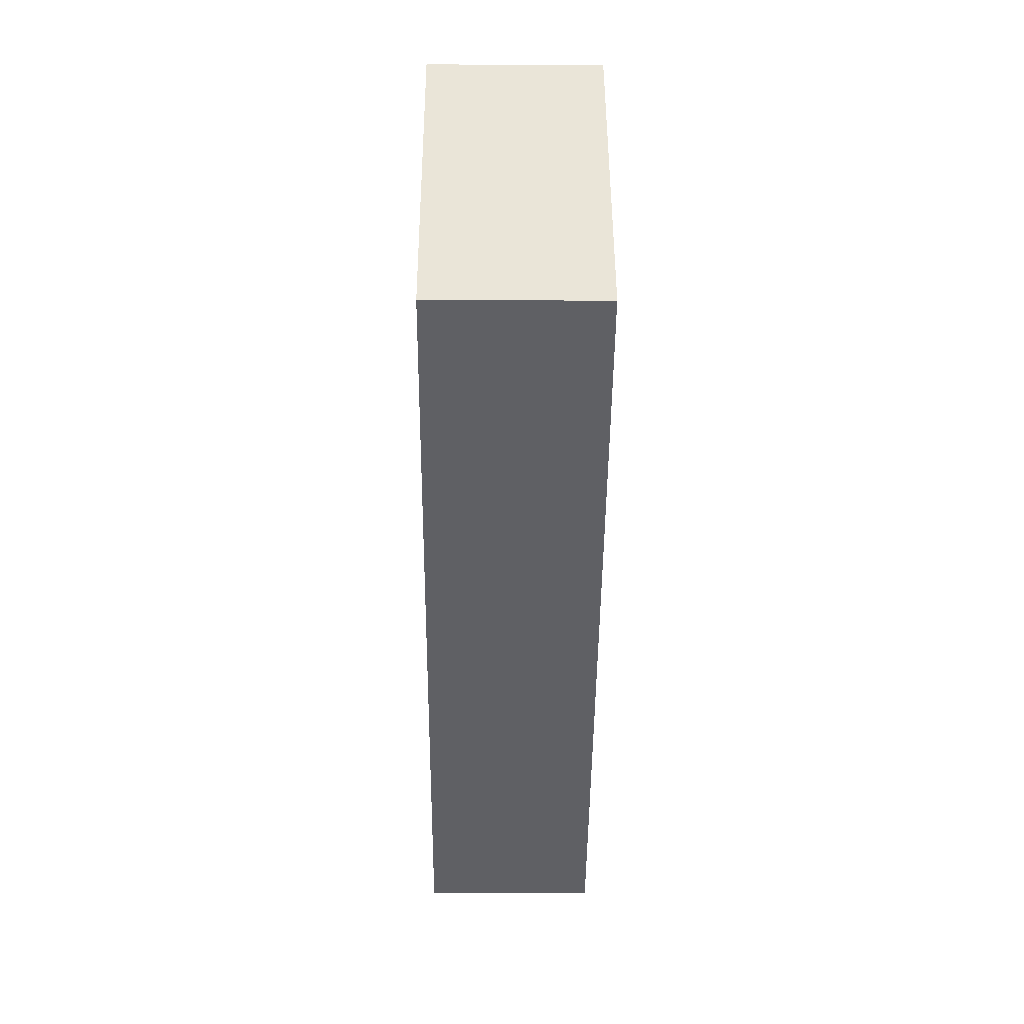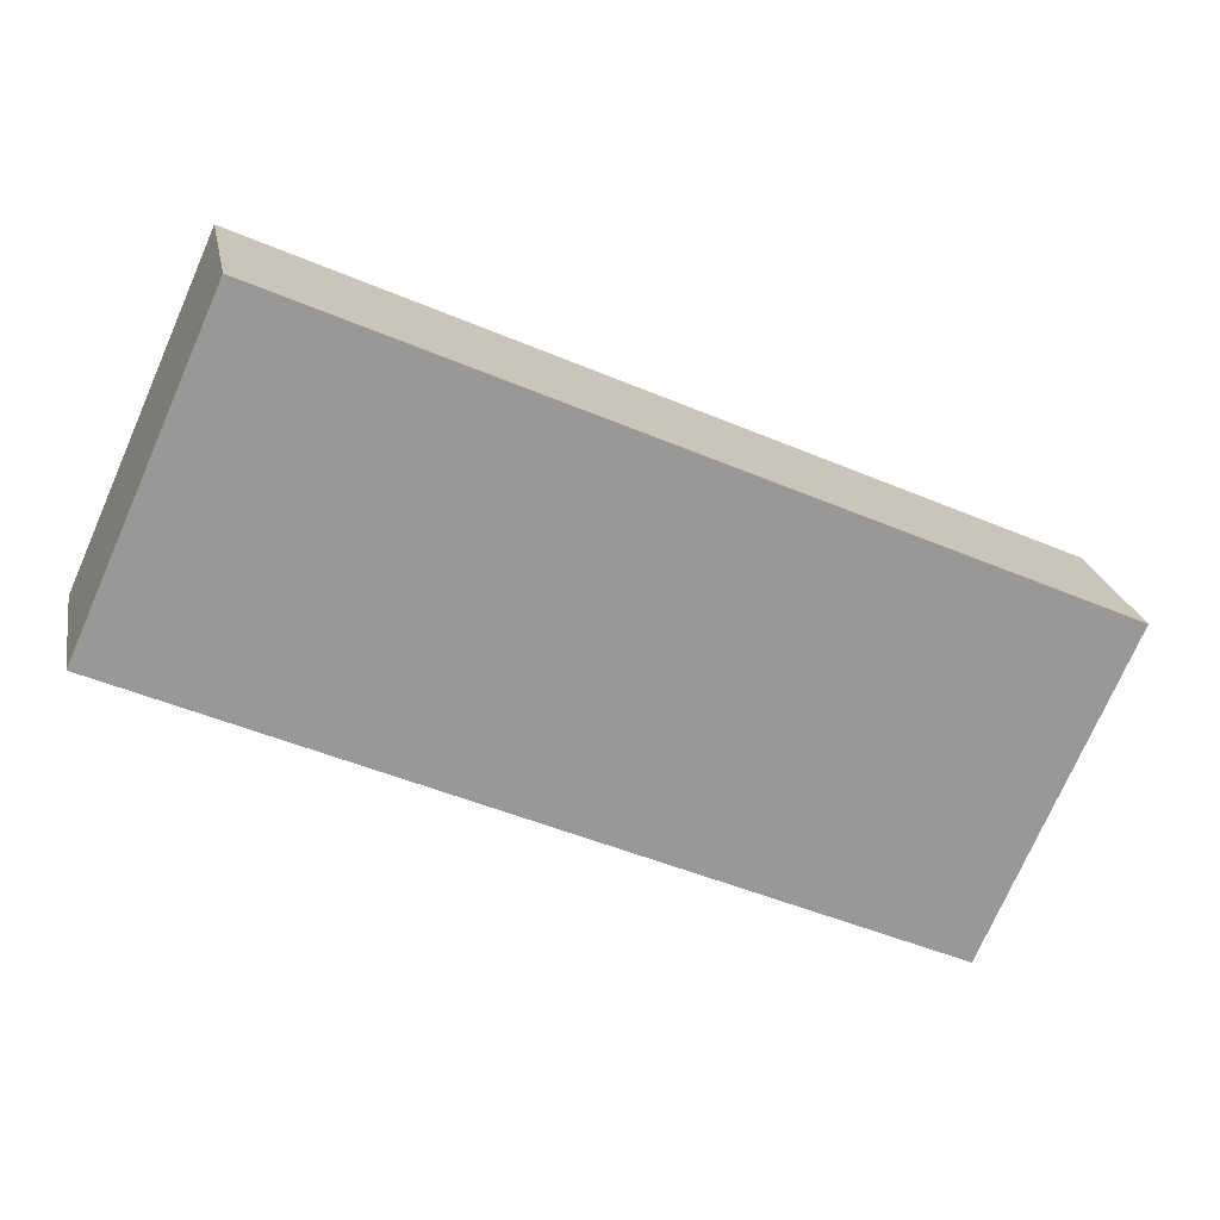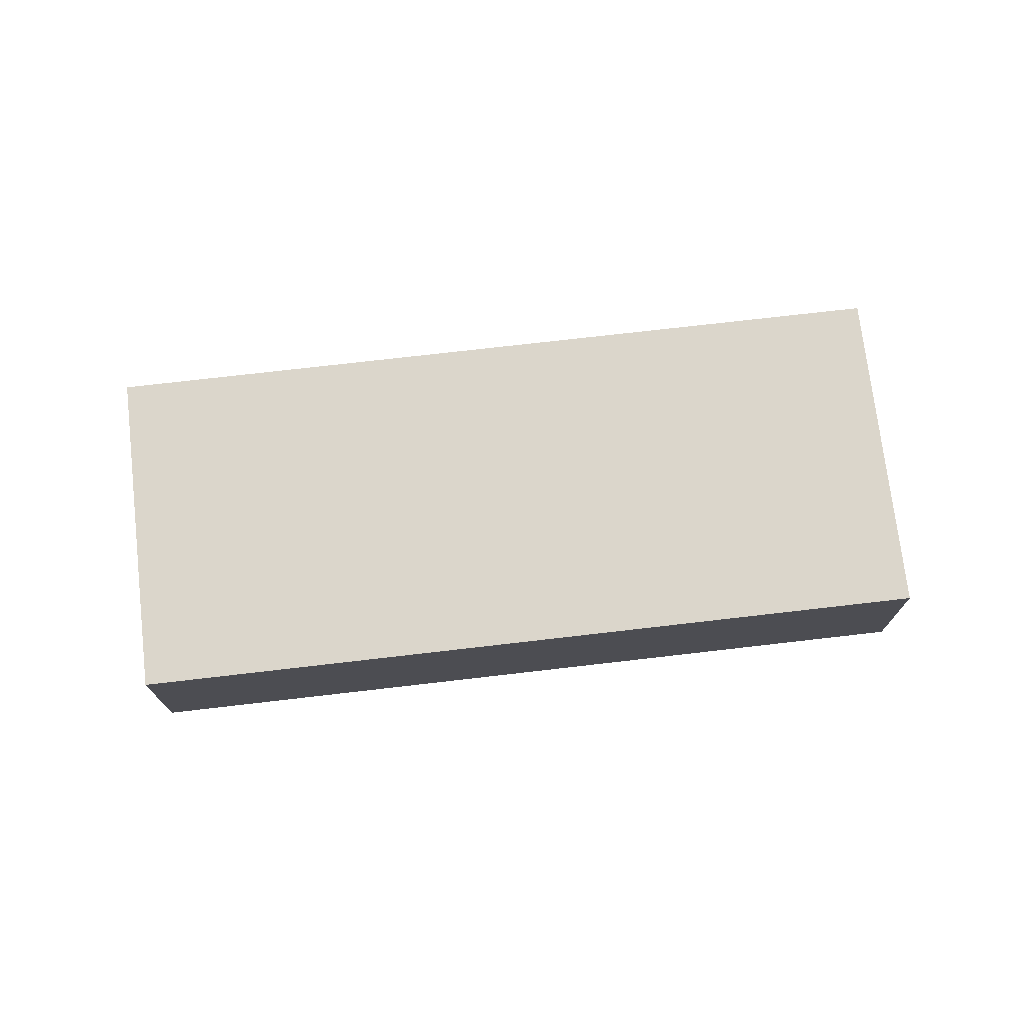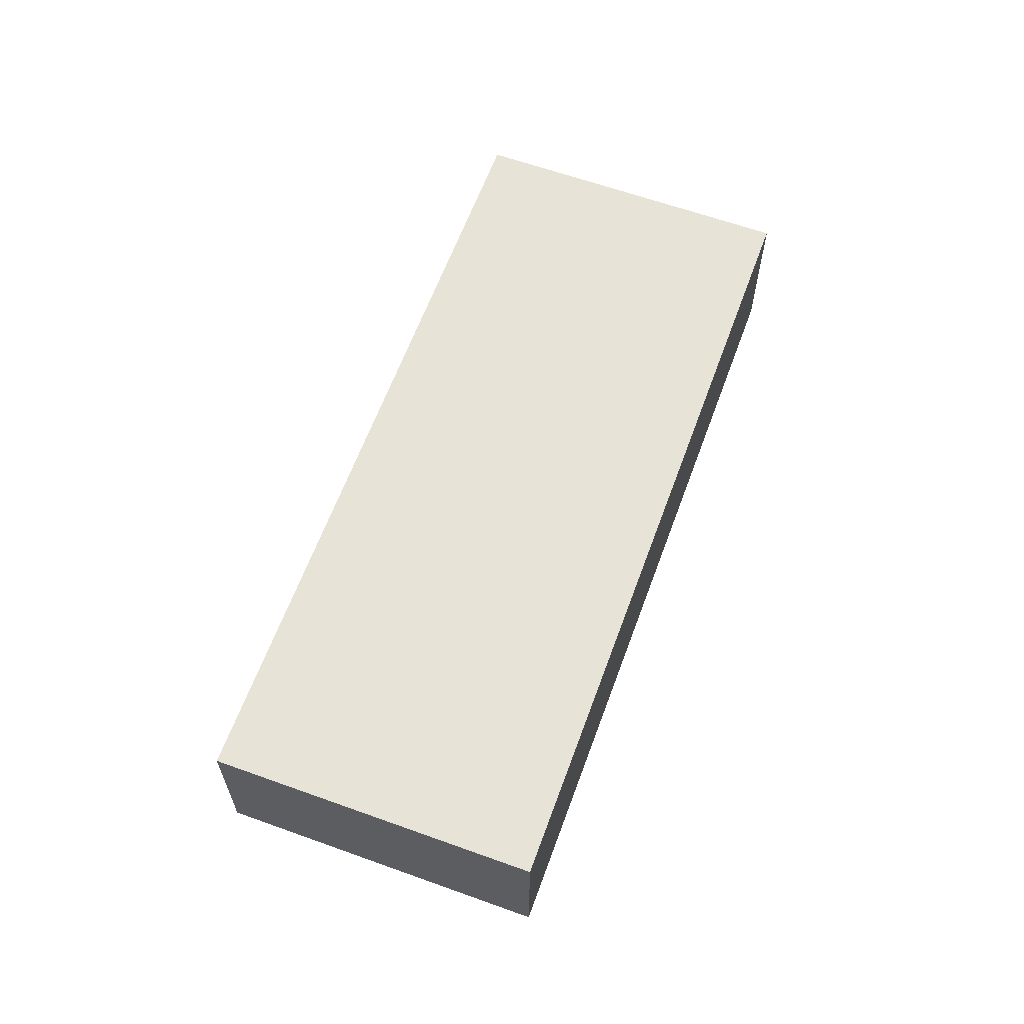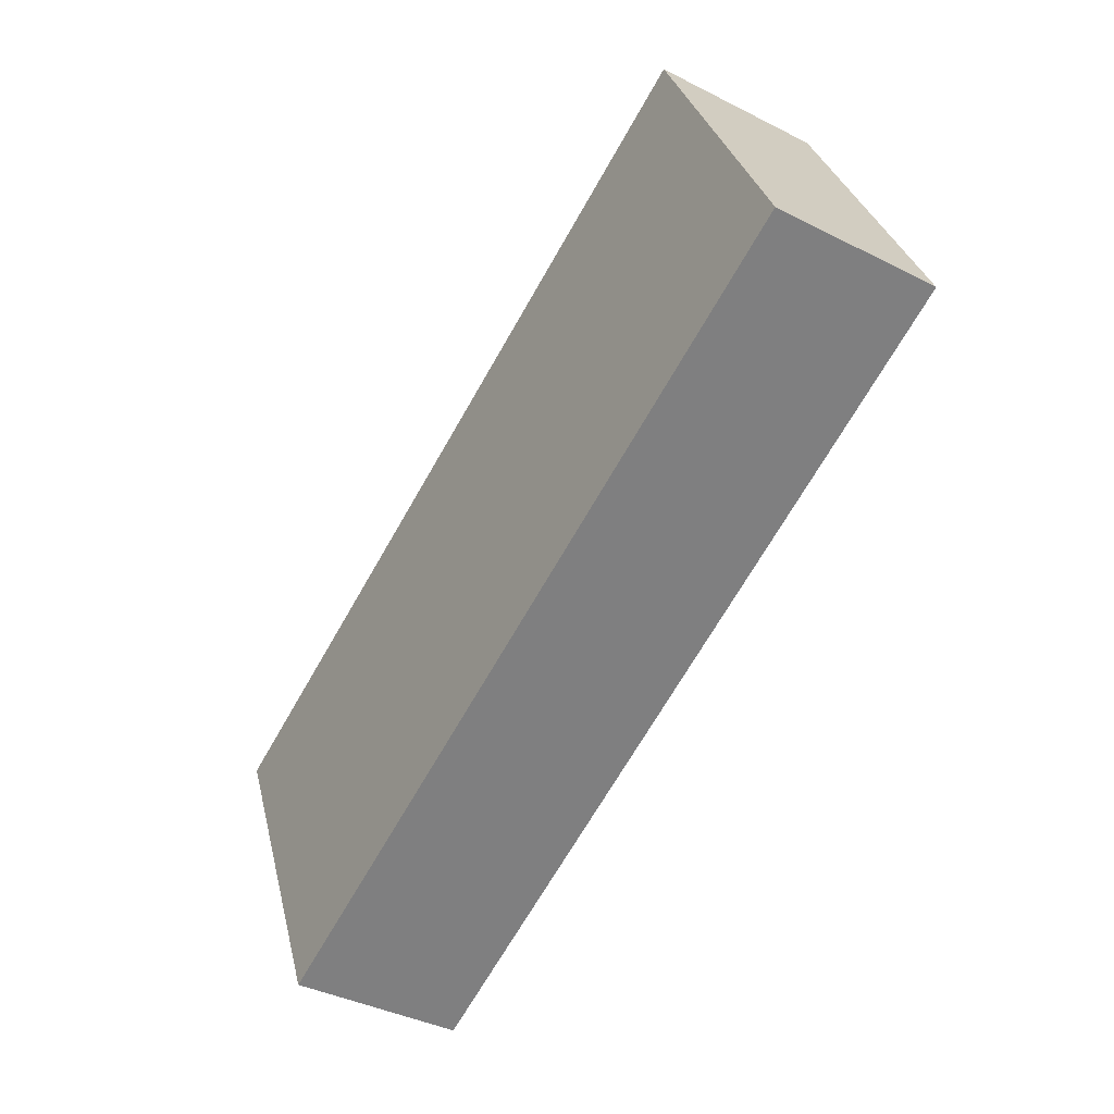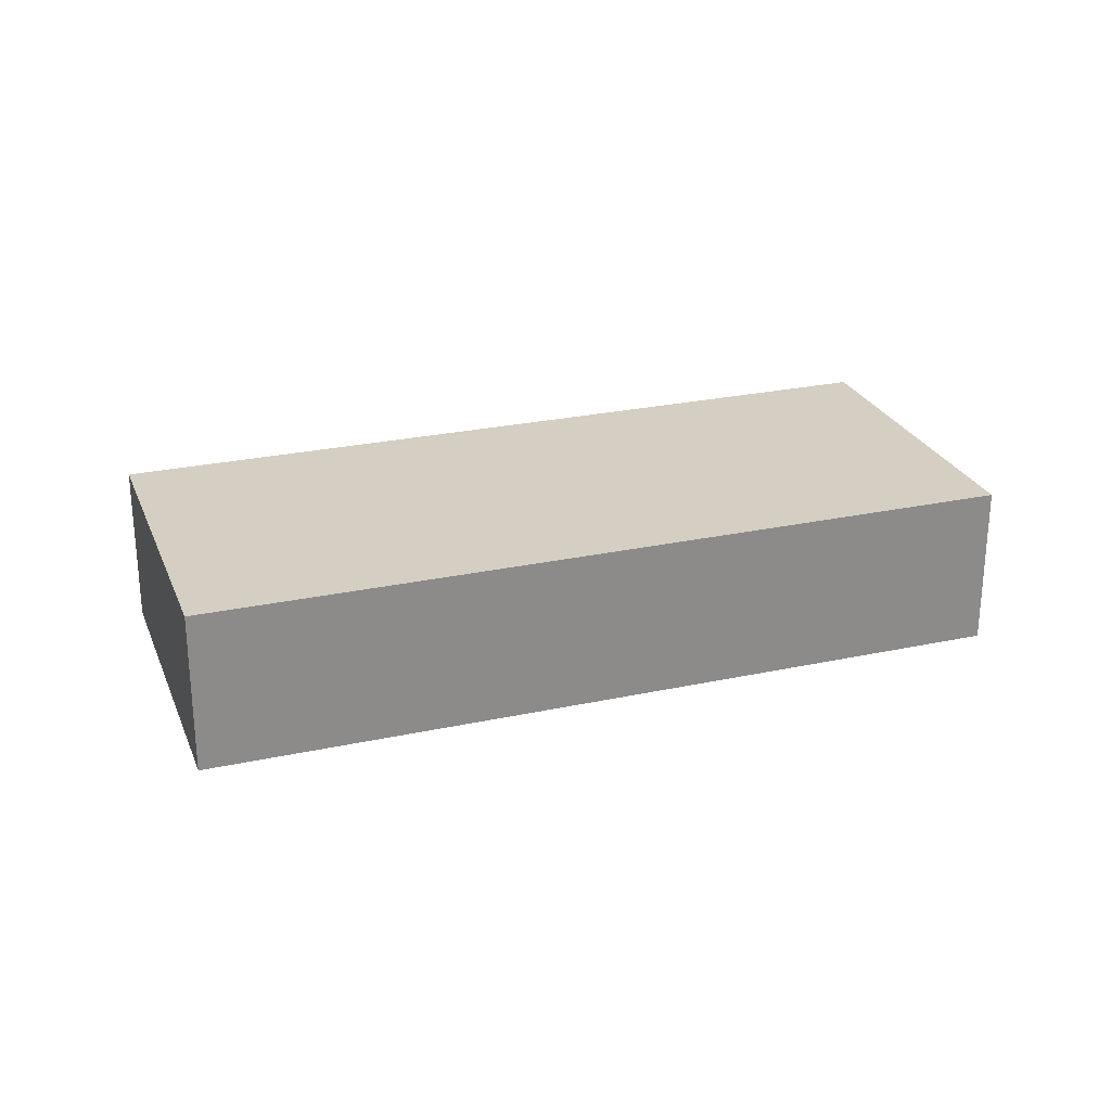
<metadata>
{"format":"obj","ext":"obj","renderer":"f3d","projection":"perspective","resolution":1024,"background":"white","views":[{"elev":-20.9,"azim":-90.5,"up":"+Z"},{"elev":21.6,"azim":-10.4,"up":"+Z"},{"elev":73.5,"azim":-162.6,"up":"+Y"},{"elev":62.3,"azim":-45.9,"up":"+Y"},{"elev":-39.0,"azim":-122.5,"up":"+Z"},{"elev":25.8,"azim":-175.0,"up":"+Y"}]}
</metadata>
<code>
v  0 2.027 1.241e-16
v  11.12 2.027 -0.323
v  9.396 2.027 -4.188
v  1.723 2.027 3.865
v  9.396 2.564e-16 -4.188
v  0 0 0
v  1.723 -2.367e-16 3.865
v  11.12 1.978e-17 -0.323
g defaultobject
f 1 2 3
f 2 1 4
f 5 1 3
f 1 5 6
f 6 4 1
f 4 6 7
f 7 2 4
f 2 7 8
f 8 3 2
f 3 8 5
f 8 6 5
f 6 8 7

</code>
